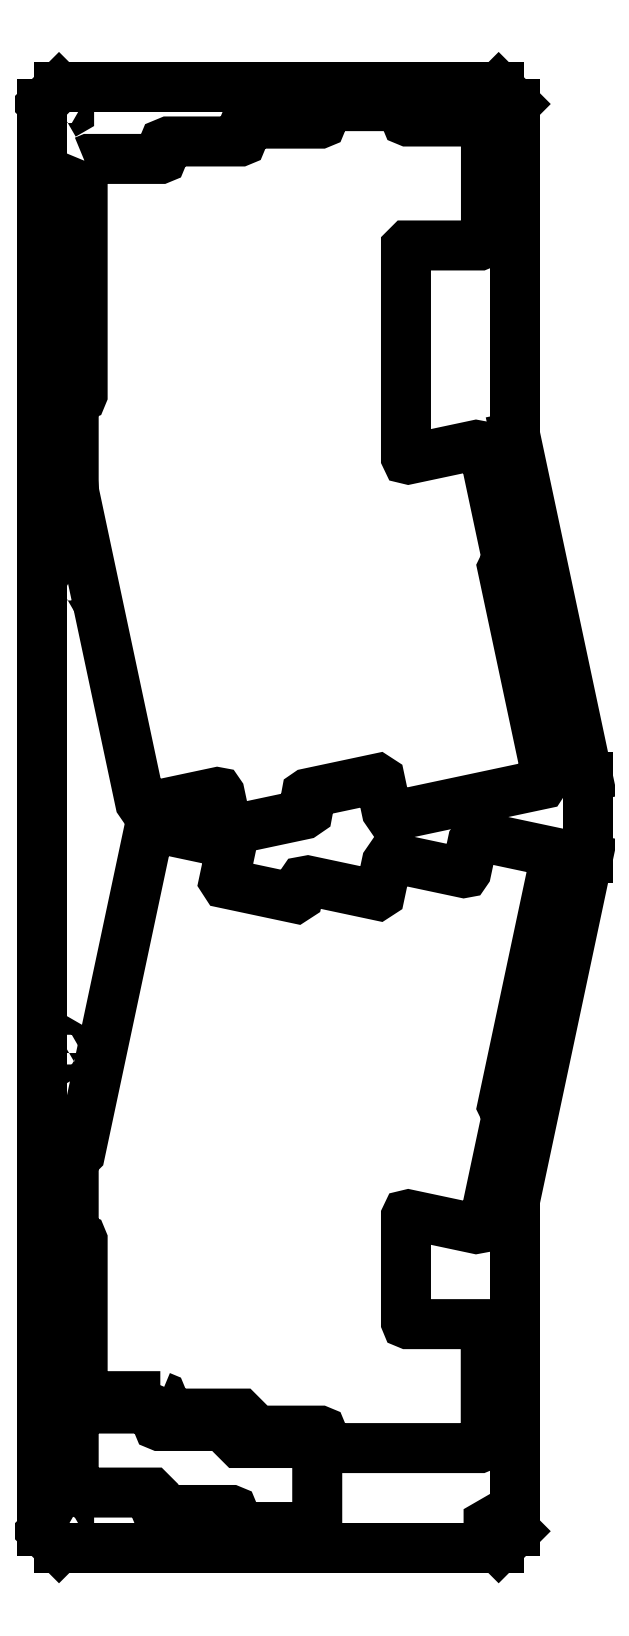
<metadata>
{"format":"dxf","ext":"dxf","renderer":"ezdxf+matplotlib","layout":"modelspace","background":"white","min_lineweight":24,"dpi":150}
</metadata>
<code>
0
SECTION
2
ENTITIES
0
LWPOLYLINE
8
0
90
6
70
1
43
0
10
250.2
20
249.8
10
248.7
20
250.6
10
247.3
20
249.8
10
247.3
20
248.2
10
248.7
20
247.4
10
250.2
20
248.2
0
LWPOLYLINE
8
0
90
6
70
1
43
0
10
248.7
20
136.6
10
247.3
20
135.8
10
247.3
20
134.2
10
248.7
20
133.3
10
250.2
20
134.2
10
250.2
20
135.8
0
LWPOLYLINE
8
0
90
6
70
1
43
0
10
239.2
20
360.6
10
240.6
20
359.8
10
242
20
360.6
10
242
20
362.2
10
240.6
20
363
10
239.2
20
362.2
0
LWPOLYLINE
8
0
90
6
70
1
43
0
10
242
20
21.79
10
242
20
23.41
10
240.6
20
24.22
10
239.2
20
23.41
10
239.2
20
21.79
10
240.6
20
20.97
0
LWPOLYLINE
8
0
90
75
70
1
43
0
10
142.7
20
348.9
10
142.2
20
347.8
10
142.2
20
293.1
10
142.1
20
292.7
10
141.7
20
292.6
10
141.6
20
292.6
10
140.5
20
292.1
10
140.1
20
291.1
10
140.1
20
272.5
10
140.1
20
272.5
10
140.2
20
269.9
10
140.2
20
269.6
10
156
20
195.7
10
156.6
20
194.7
10
157.7
20
194.5
10
174.4
20
198.1
10
174.8
20
198
10
175
20
197.7
10
176.6
20
190.3
10
178.4
20
189.2
10
195
20
192.7
10
196
20
193.4
10
196.2
20
194.5
10
195.6
20
197.2
10
195.7
20
197.6
10
196
20
197.8
10
212.7
20
201.3
10
213.3
20
201
10
214.8
20
193.6
10
215.5
20
192.7
10
216.6
20
192.4
10
251.9
20
200
10
253.1
20
201.7
10
242.5
20
251.6
10
242.8
20
252.2
10
243.5
20
253.8
10
238
20
279.8
10
237.4
20
280.8
10
236.2
20
281
10
220.1
20
277.5
10
219.6
20
277.6
10
219.5
20
278
10
219.5
20
328.1
10
220
20
328.6
10
237.1
20
328.6
10
238.1
20
329.1
10
238.6
20
330.1
10
238.6
20
356.7
10
238.1
20
357.8
10
237.1
20
358.2
10
220
20
358.2
10
219.6
20
358.4
10
219.5
20
358.7
10
219.5
20
360.4
10
219
20
361.5
10
218
20
361.9
10
200.9
20
361.9
10
199.8
20
361.5
10
199.4
20
360.4
10
199.4
20
358.2
10
199.2
20
357.9
10
198.9
20
357.7
10
181.8
20
357.7
10
180.8
20
357.3
10
180.3
20
356.2
10
180.3
20
354
10
180.2
20
353.6
10
179.8
20
353.5
10
162.8
20
353.5
10
161.7
20
353
10
161.3
20
352
10
161.3
20
349.8
10
161.1
20
349.4
10
160.8
20
349.3
10
143.7
20
349.3
0
LWPOLYLINE
8
0
90
6
70
1
43
0
10
137.6
20
245.8
10
139
20
246.6
10
139
20
248.2
10
137.6
20
249
10
136.2
20
248.2
10
136.2
20
246.6
0
LWPOLYLINE
8
0
90
6
70
1
43
0
10
139
20
135.8
10
139
20
137.4
10
137.6
20
138.2
10
136.2
20
137.4
10
136.2
20
135.8
10
137.6
20
135
0
LWPOLYLINE
8
0
90
34
70
1
43
0
10
160.2
20
49.39
10
159.7
20
50.45
10
158.7
20
50.89
10
141.6
20
50.89
10
140.5
20
50.45
10
140.1
20
49.39
10
140.1
20
32.33
10
140.5
20
31.27
10
141.6
20
30.83
10
158.7
20
30.83
10
159.2
20
30.33
10
159.2
20
28.17
10
159.6
20
27.11
10
160.7
20
26.67
10
177.7
20
26.67
10
178.1
20
26.52
10
178.2
20
26.17
10
178.2
20
24.1
10
178.6
20
23.04
10
179.7
20
22.6
10
196.8
20
22.6
10
197.8
20
23.04
10
198.3
20
24.1
10
198.3
20
41.16
10
197.8
20
42.22
10
196.8
20
42.66
10
179.7
20
42.66
10
179.2
20
43.16
10
179.2
20
45.23
10
178.8
20
46.29
10
177.7
20
46.73
10
160.7
20
46.73
10
160.3
20
46.88
10
160.2
20
47.23
0
LWPOLYLINE
8
0
90
6
70
1
43
0
10
137.6
20
20.97
10
139
20
21.79
10
139
20
23.41
10
137.6
20
24.22
10
136.2
20
23.41
10
136.2
20
21.79
0
LWPOLYLINE
8
0
90
71
70
1
43
0
10
160.8
20
53.85
10
161.1
20
53.7
10
161.3
20
53.35
10
161.3
20
51.19
10
161.7
20
50.13
10
162.8
20
49.69
10
179.8
20
49.69
10
180.3
20
49.19
10
180.3
20
47.12
10
180.8
20
46.06
10
181.8
20
45.62
10
198.9
20
45.62
10
199.2
20
45.47
10
199.4
20
45.12
10
199.4
20
42.95
10
199.8
20
41.89
10
200.9
20
41.45
10
237
20
41.45
10
238.1
20
41.89
10
238.5
20
42.95
10
238.5
20
69.55
10
237
20
71.05
10
220
20
71.05
10
219.6
20
71.2
10
219.5
20
71.55
10
219.5
20
96.74
10
219.6
20
97.13
10
220.1
20
97.23
10
236.2
20
93.79
10
237.4
20
94
10
238
20
94.94
10
243.5
20
120.9
10
242.7
20
122.6
10
242.5
20
123.2
10
255
20
182.1
10
253.9
20
183.9
10
237.2
20
187.5
10
236
20
187.3
10
235.4
20
186.3
10
233.9
20
179.2
10
233.7
20
178.8
10
233.3
20
178.8
10
216.6
20
182.3
10
215.5
20
182.1
10
214.8
20
181.2
10
213.3
20
173.8
10
212.7
20
173.4
10
196
20
177
10
194.9
20
176.8
10
194.2
20
175.8
10
193.6
20
173.1
10
193
20
172.7
10
176.4
20
176.3
10
176
20
176.9
10
177.6
20
184.2
10
177.3
20
185.4
10
176.4
20
186
10
159.7
20
189.6
10
157.9
20
188.4
10
141.7
20
112
10
141.3
20
111.6
10
140.1
20
110.1
10
140.1
20
93.04
10
140.5
20
91.98
10
141.6
20
91.54
10
141.7
20
91.54
10
142.1
20
91.39
10
142.2
20
91.04
10
142.2
20
55.35
10
142.7
20
54.29
10
143.7
20
53.85
0
LWPOLYLINE
8
0
90
6
70
1
43
0
10
137.6
20
359.8
10
139
20
360.6
10
139
20
362.2
10
137.6
20
363
10
136.2
20
362.2
10
136.2
20
360.6
0
LINE
8
0
10
241.6
20
17.6
30
0
11
245.6
21
21.6
31
0
0
LINE
8
0
10
245.6
20
21.6
30
0
11
245.6
21
101
31
0
0
LINE
8
0
10
245.6
20
101
30
0
11
262.9
21
182.3
31
0
0
LINE
8
0
10
262.9
20
182.3
30
0
11
262.9
21
201.7
31
0
0
LINE
8
0
10
262.9
20
201.7
30
0
11
245.6
21
283
31
0
0
LINE
8
0
10
245.6
20
283
30
0
11
245.6
21
362.4
31
0
0
LINE
8
0
10
245.6
20
362.4
30
0
11
241.6
21
366.4
31
0
0
LINE
8
0
10
241.6
20
366.4
30
0
11
136.6
21
366.4
31
0
0
LINE
8
0
10
136.6
20
366.4
30
0
11
132.6
21
362.4
31
0
0
LINE
8
0
10
132.6
20
362.4
30
0
11
132.6
21
21.6
31
0
0
LINE
8
0
10
132.6
20
21.6
30
0
11
136.6
21
17.6
31
0
0
LINE
8
0
10
136.6
20
17.6
30
0
11
241.6
21
17.6
31
0
0
ENDSEC
0
EOF

</code>
